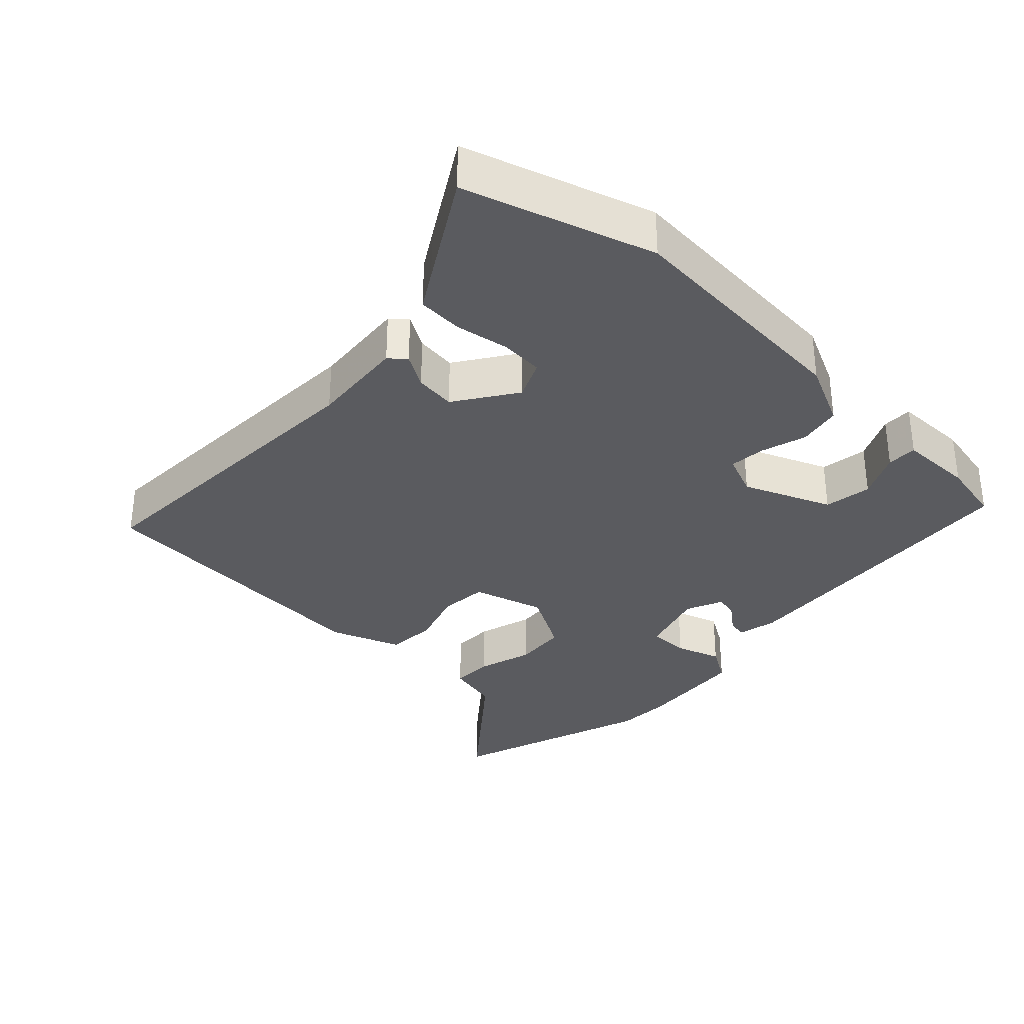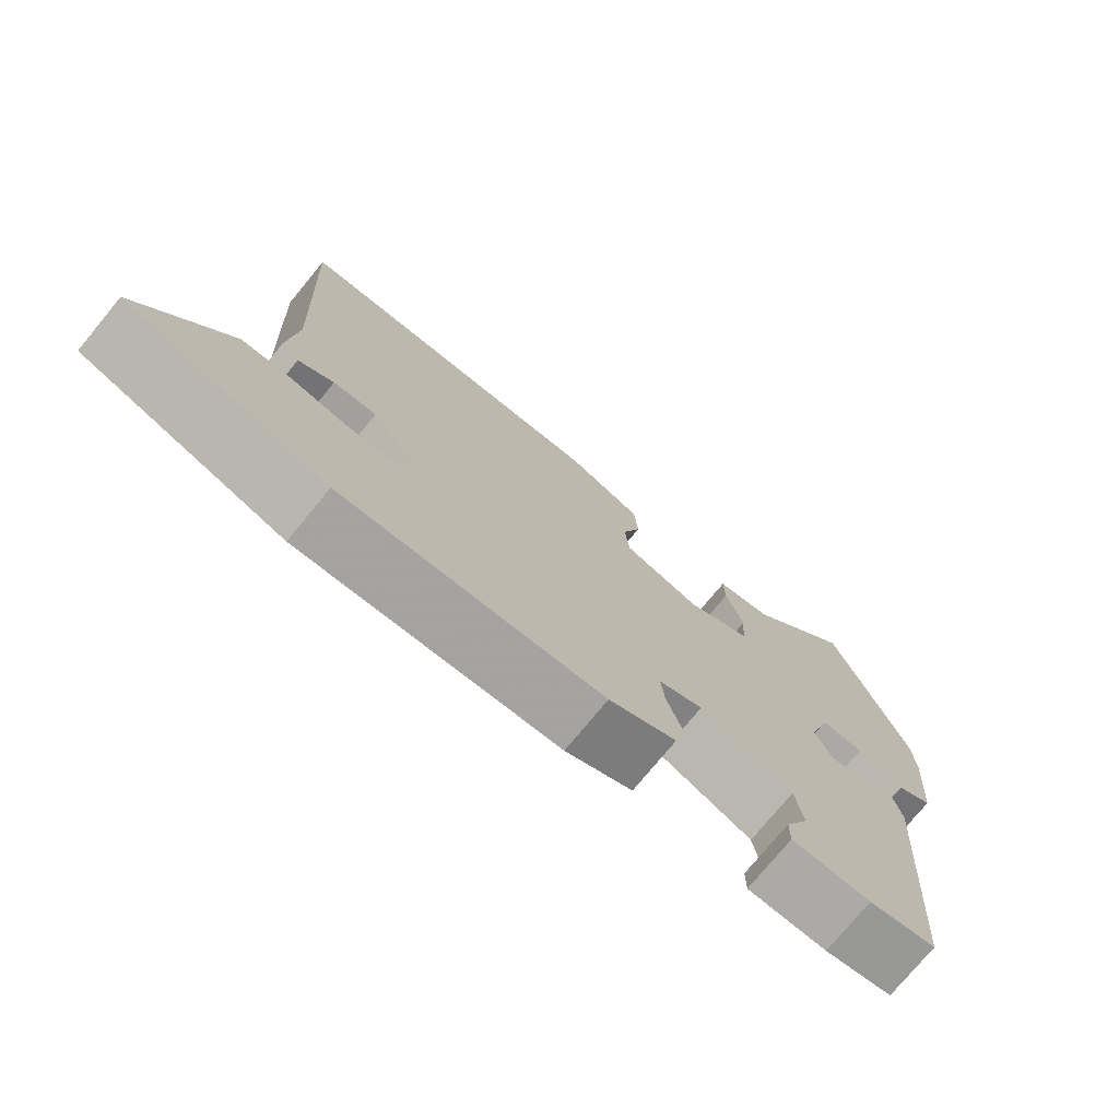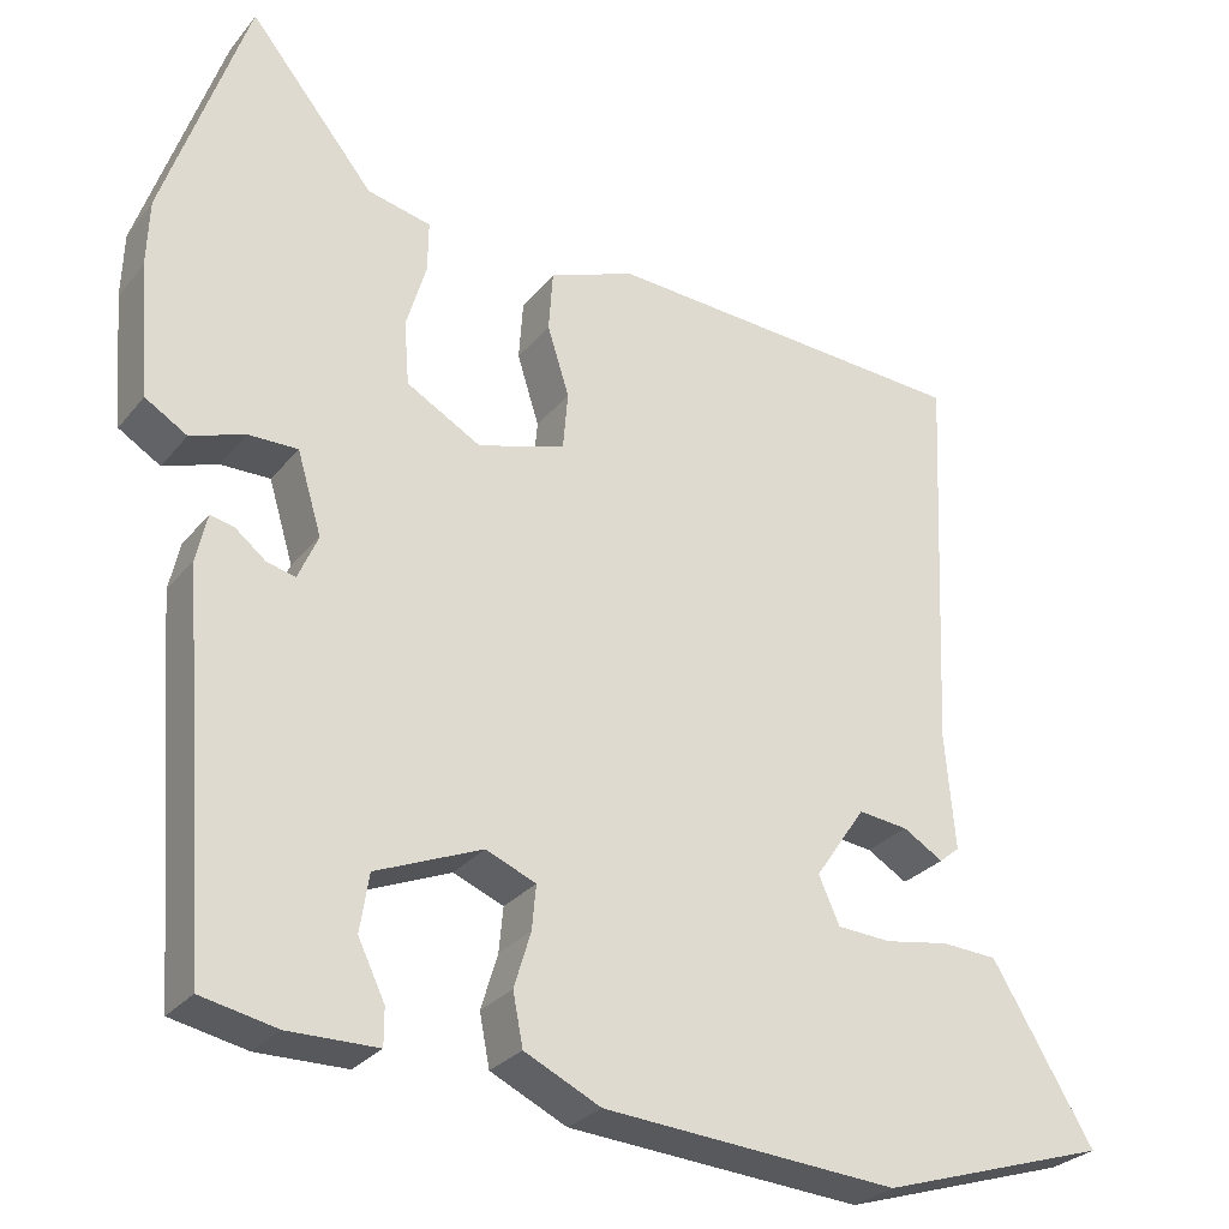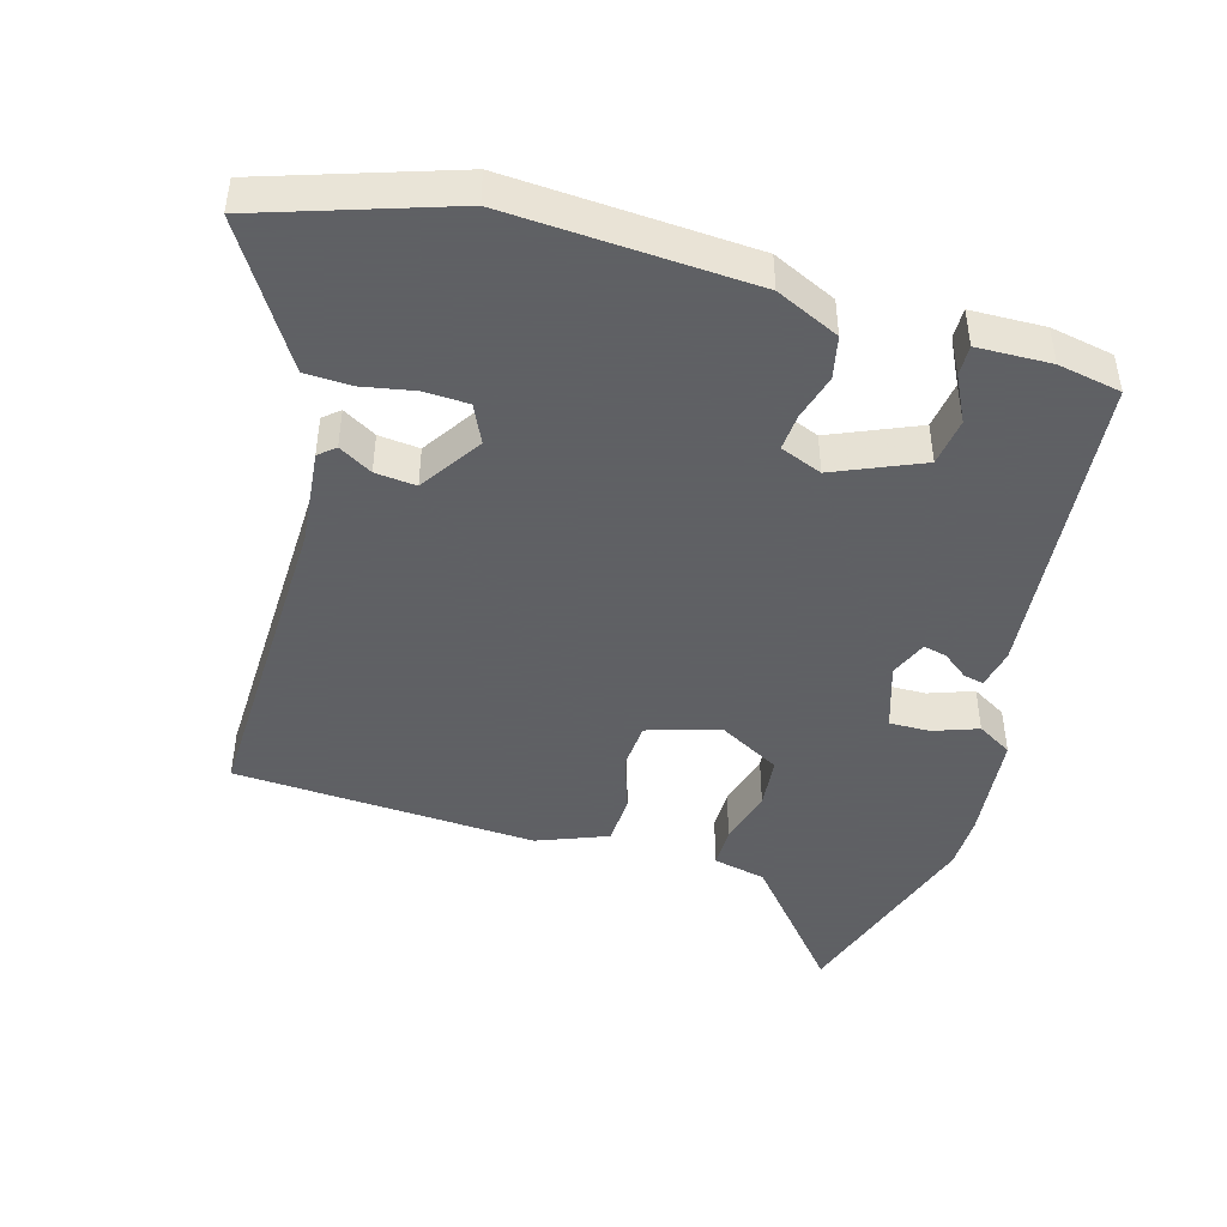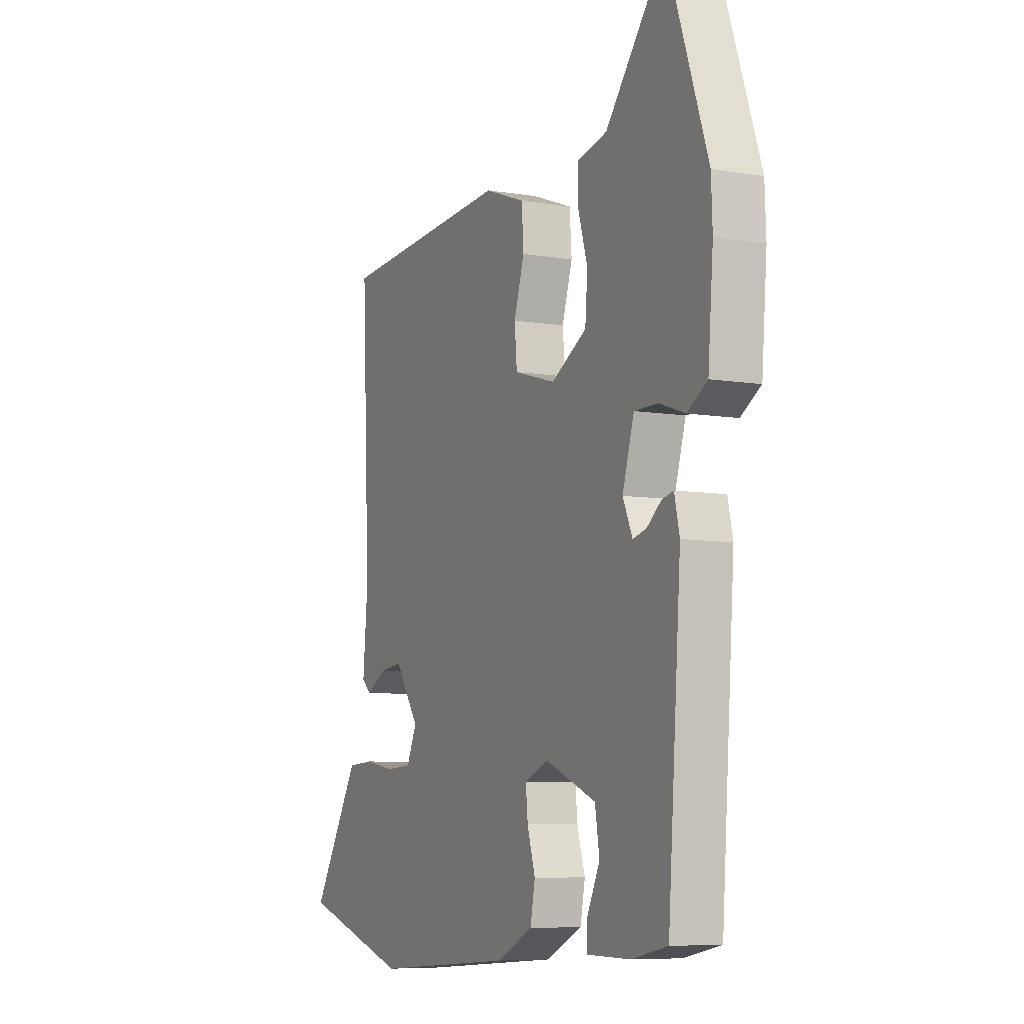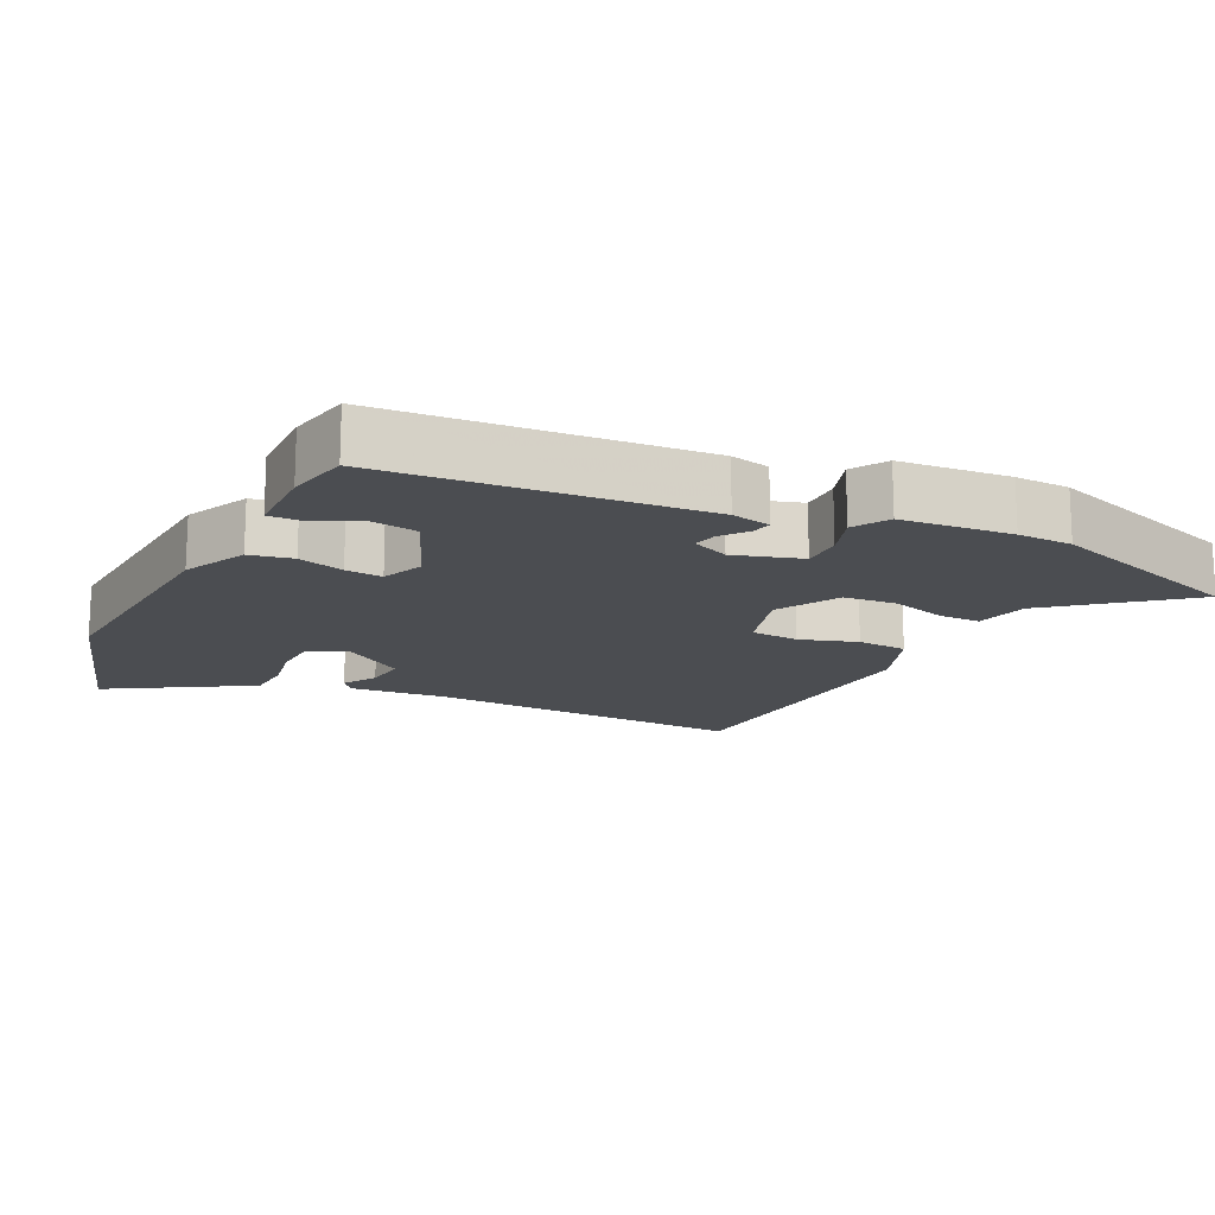
<metadata>
{"format":"obj","ext":"obj","renderer":"f3d","projection":"perspective","resolution":1024,"background":"white","views":[{"elev":-33.4,"azim":136.6,"up":"+Y"},{"elev":-75.6,"azim":140.5,"up":"+Z"},{"elev":-28.0,"azim":-30.5,"up":"+Z"},{"elev":-45.3,"azim":164.9,"up":"+Y"},{"elev":-7.4,"azim":-115.7,"up":"+Z"},{"elev":-16.0,"azim":-115.9,"up":"+Y"}]}
</metadata>
<code>
v 0.637 0.07 -0.457
v 0.364 0.07 -0.542
v 0.012 0.07 -0.515
v -0.079 0.07 -0.471
v -0.091 0.07 -0.409
v -0.071 0.07 -0.343
v -0.066 0.07 -0.29
v -0.126 0.07 -0.265
v -0.253 0.07 -0.317
v -0.264 0.07 -0.386
v -0.232 0.07 -0.453
v -0.232 0.07 -0.497
v -0.339 0.07 -0.498
v -0.43 0.07 -0.479
v -0.463 0.07 -0.025
v -0.45 0.07 0.032
v -0.421 0.07 0.025
v -0.385 0.07 -0.004
v -0.351 0.07 -0.013
v -0.327 0.07 0.041
v -0.356 0.07 0.138
v -0.415 0.07 0.138
v -0.48 0.07 0.116
v -0.53 0.07 0.147
v -0.543 0.07 0.306
v -0.54 0.07 0.385
v -0.439 0.07 0.677
v -0.29 0.07 0.493
v -0.214 0.07 0.475
v -0.215 0.07 0.415
v -0.239 0.07 0.335
v -0.233 0.07 0.259
v -0.144 0.07 0.208
v -0.04 0.07 0.238
v -0.034 0.07 0.307
v -0.06 0.07 0.39
v -0.055 0.07 0.462
v 0.047 0.07 0.5
v 0.483 0.07 0.469
v 0.463 0.07 0.007
v 0.475 0.07 -0.132
v 0.451 0.07 -0.152
v 0.403 0.07 -0.123
v 0.344 0.07 -0.116
v 0.284 0.07 -0.204
v 0.309 0.07 -0.26
v 0.373 0.07 -0.264
v 0.45 0.07 -0.251
v 0.516 0.07 -0.255
v 0.548 0.07 -0.308
v 0.637 0 -0.457
v 0.364 0 -0.542
v 0.012 0 -0.515
v -0.079 0 -0.471
v -0.091 0 -0.409
v -0.071 0 -0.343
v -0.066 0 -0.29
v -0.126 0 -0.265
v -0.253 0 -0.317
v -0.264 0 -0.386
v -0.232 0 -0.453
v -0.232 0 -0.497
v -0.339 0 -0.498
v -0.43 0 -0.479
v -0.463 0 -0.025
v -0.45 0 0.032
v -0.421 0 0.025
v -0.385 0 -0.004
v -0.351 0 -0.013
v -0.327 0 0.041
v -0.356 0 0.138
v -0.415 0 0.138
v -0.48 0 0.116
v -0.53 0 0.147
v -0.543 0 0.306
v -0.54 0 0.385
v -0.439 0 0.677
v -0.29 0 0.493
v -0.214 0 0.475
v -0.215 0 0.415
v -0.239 0 0.335
v -0.233 0 0.259
v -0.144 0 0.208
v -0.04 0 0.238
v -0.034 0 0.307
v -0.06 0 0.39
v -0.055 0 0.462
v 0.047 0 0.5
v 0.483 0 0.469
v 0.463 0 0.007
v 0.475 0 -0.132
v 0.451 0 -0.152
v 0.403 0 -0.123
v 0.344 0 -0.116
v 0.284 0 -0.204
v 0.309 0 -0.26
v 0.373 0 -0.264
v 0.45 0 -0.251
v 0.516 0 -0.255
v 0.548 0 -0.308
f 4 5 6
f 3 4 6
f 2 3 6
f 1 2 6
f 50 1 6
f 49 50 6
f 48 49 6
f 47 48 6
f 46 47 6 7
f 45 46 7 8
f 44 45 8
f 40 41 42 43
f 40 43 44
f 39 40 44
f 38 39 44
f 37 38 44
f 36 37 44
f 35 36 44
f 34 35 44
f 33 34 44 8
f 28 29 30 31
f 28 31 32
f 27 28 32
f 26 27 32
f 25 26 32
f 24 25 32
f 23 24 32
f 22 23 32
f 21 22 32 33
f 16 17 18
f 15 16 18
f 14 15 18
f 13 14 18
f 12 13 18
f 10 11 12
f 10 12 18
f 9 10 18 19
f 20 21 33 8
f 8 9 19 20
f 56 55 54
f 56 54 53
f 56 53 52
f 56 52 51
f 56 51 100
f 56 100 99
f 56 99 98
f 56 98 97
f 57 56 97 96
f 58 57 96 95
f 58 95 94
f 93 92 91 90
f 94 93 90
f 94 90 89
f 94 89 88
f 94 88 87
f 94 87 86
f 94 86 85
f 94 85 84
f 58 94 84 83
f 81 80 79 78
f 82 81 78
f 82 78 77
f 82 77 76
f 82 76 75
f 82 75 74
f 82 74 73
f 82 73 72
f 83 82 72 71
f 68 67 66
f 68 66 65
f 68 65 64
f 68 64 63
f 68 63 62
f 62 61 60
f 68 62 60
f 69 68 60 59
f 58 83 71 70
f 70 69 59 58
f 1 51 52 2
f 2 52 53 3
f 3 53 54 4
f 4 54 55 5
f 5 55 56 6
f 6 56 57 7
f 7 57 58 8
f 8 58 59 9
f 9 59 60 10
f 10 60 61 11
f 11 61 62 12
f 12 62 63 13
f 13 63 64 14
f 14 64 65 15
f 15 65 66 16
f 16 66 67 17
f 17 67 68 18
f 18 68 69 19
f 19 69 70 20
f 20 70 71 21
f 21 71 72 22
f 22 72 73 23
f 23 73 74 24
f 24 74 75 25
f 25 75 76 26
f 26 76 77 27
f 27 77 78 28
f 28 78 79 29
f 29 79 80 30
f 30 80 81 31
f 31 81 82 32
f 32 82 83 33
f 33 83 84 34
f 34 84 85 35
f 35 85 86 36
f 36 86 87 37
f 37 87 88 38
f 38 88 89 39
f 39 89 90 40
f 40 90 91 41
f 41 91 92 42
f 42 92 93 43
f 43 93 94 44
f 44 94 95 45
f 45 95 96 46
f 46 96 97 47
f 47 97 98 48
f 48 98 99 49
f 49 99 100 50
f 50 100 51 1

</code>
